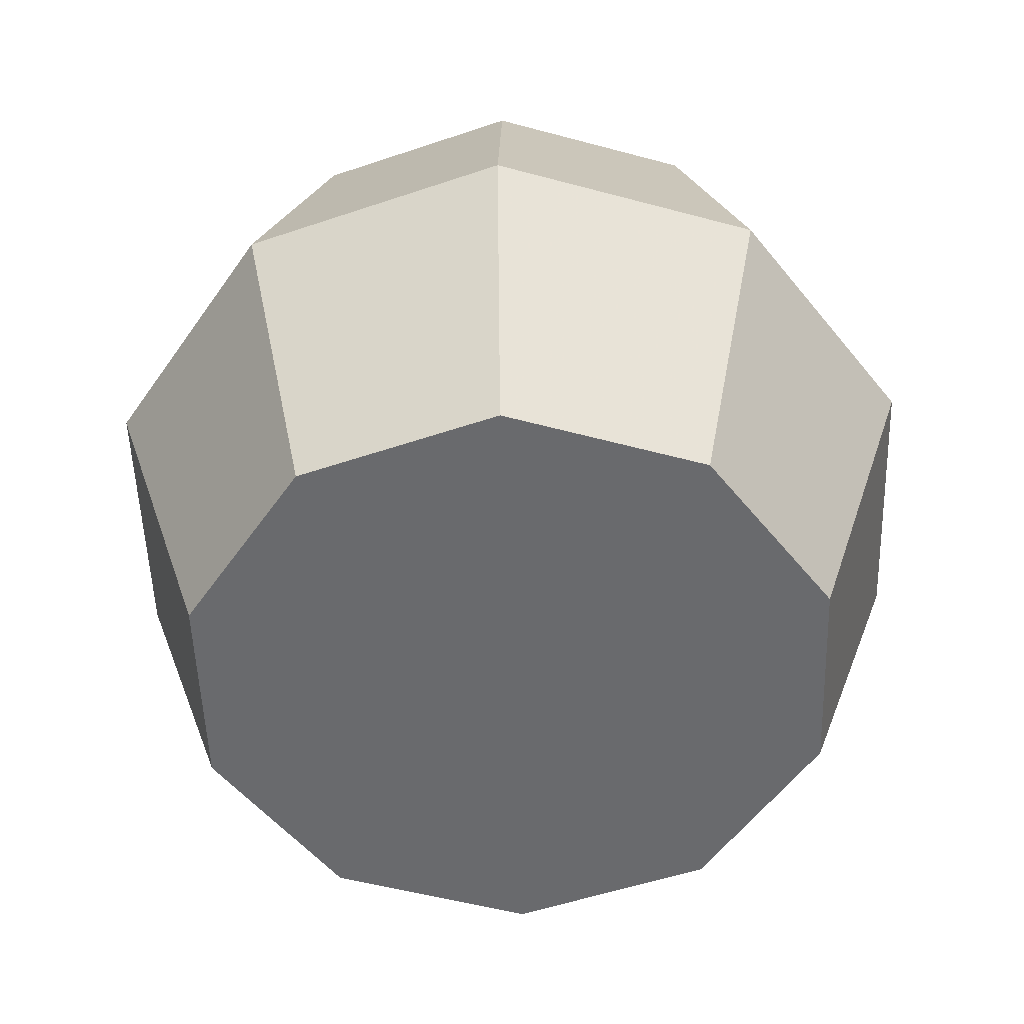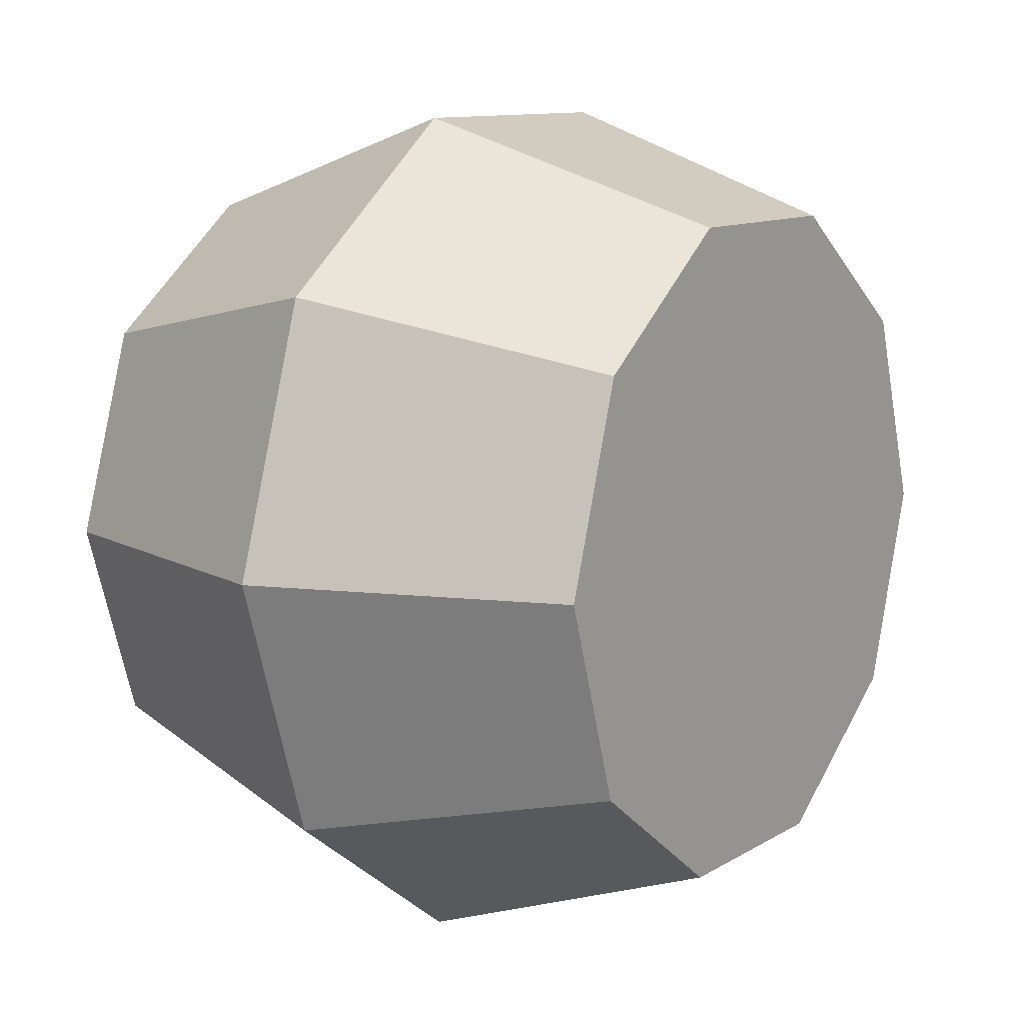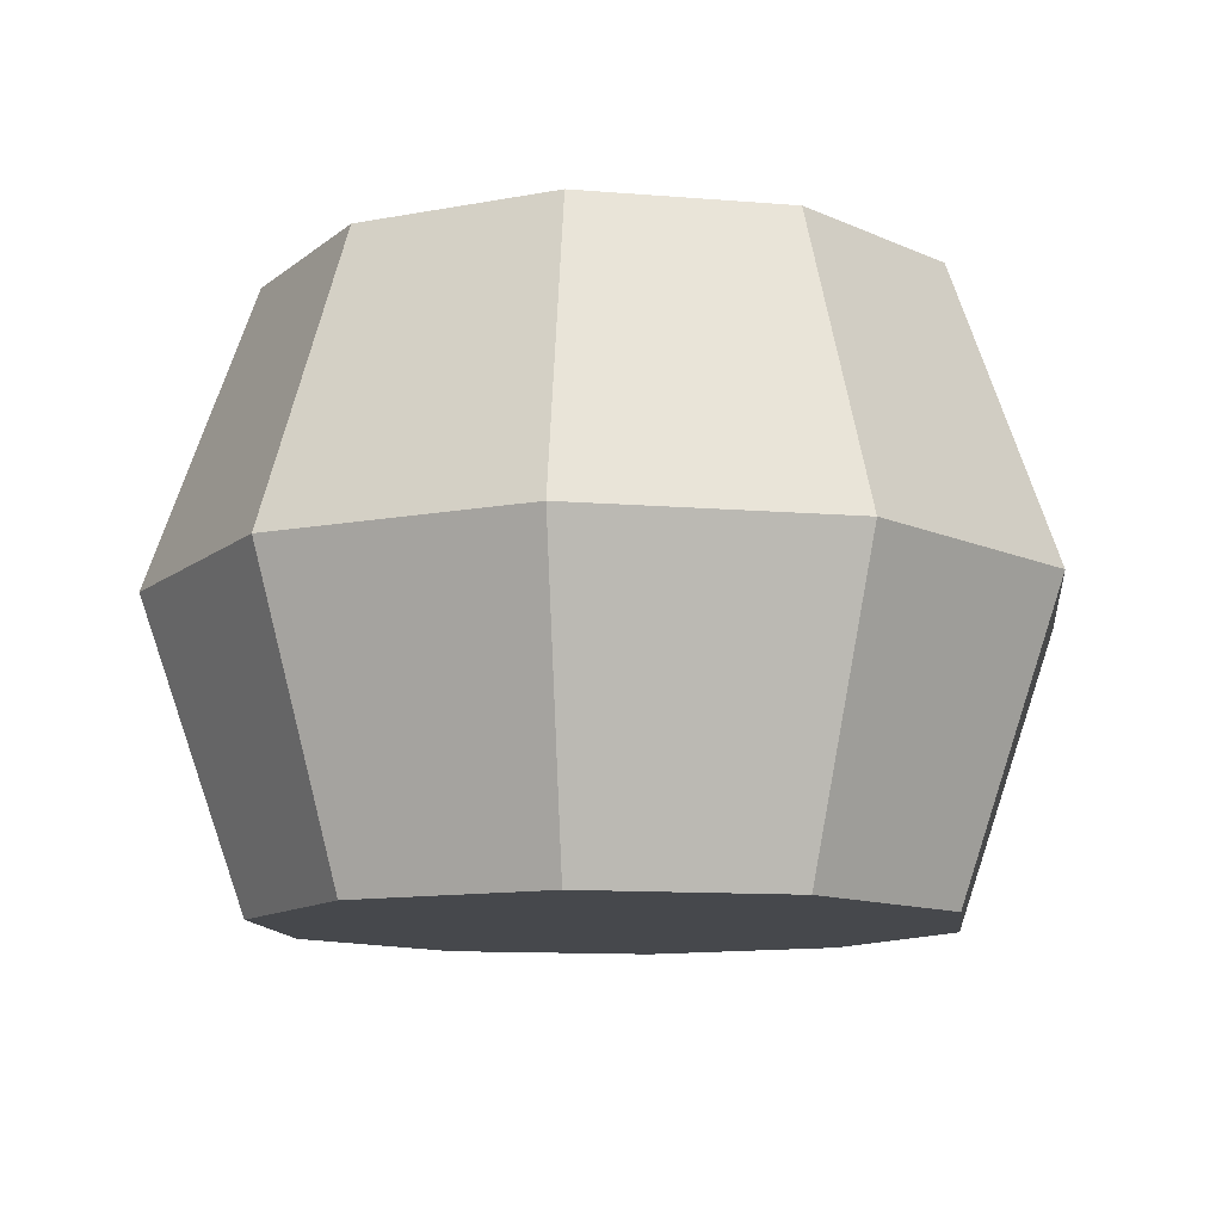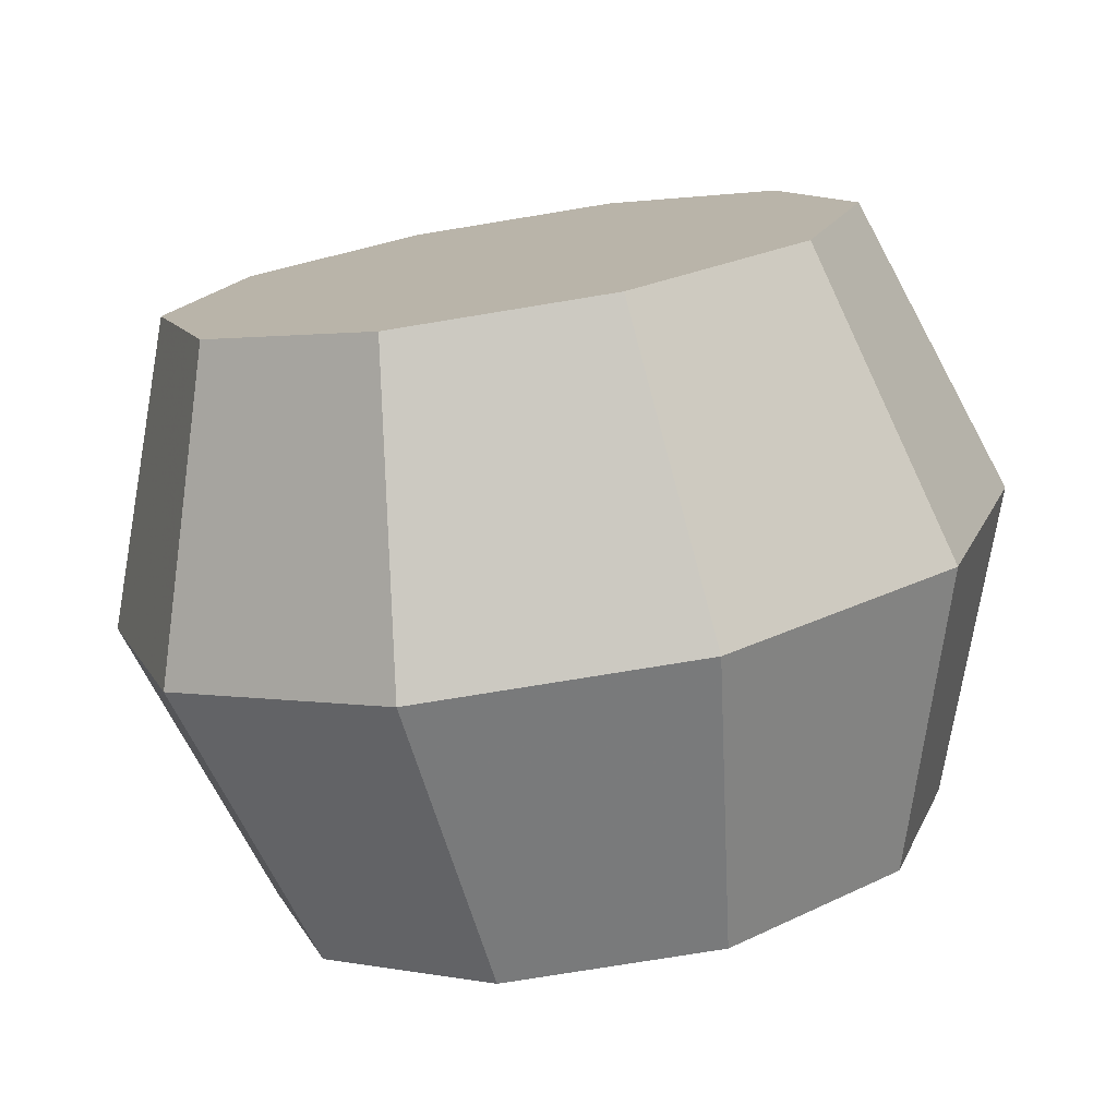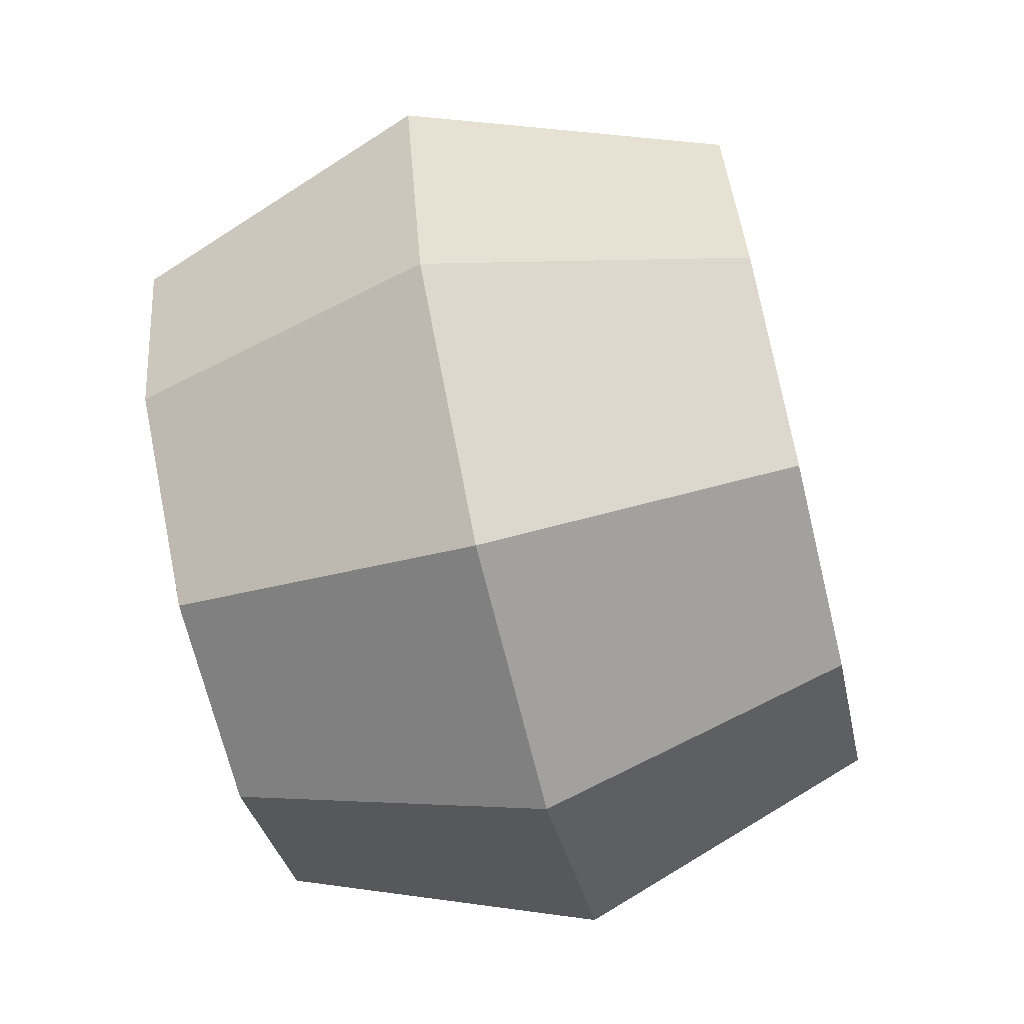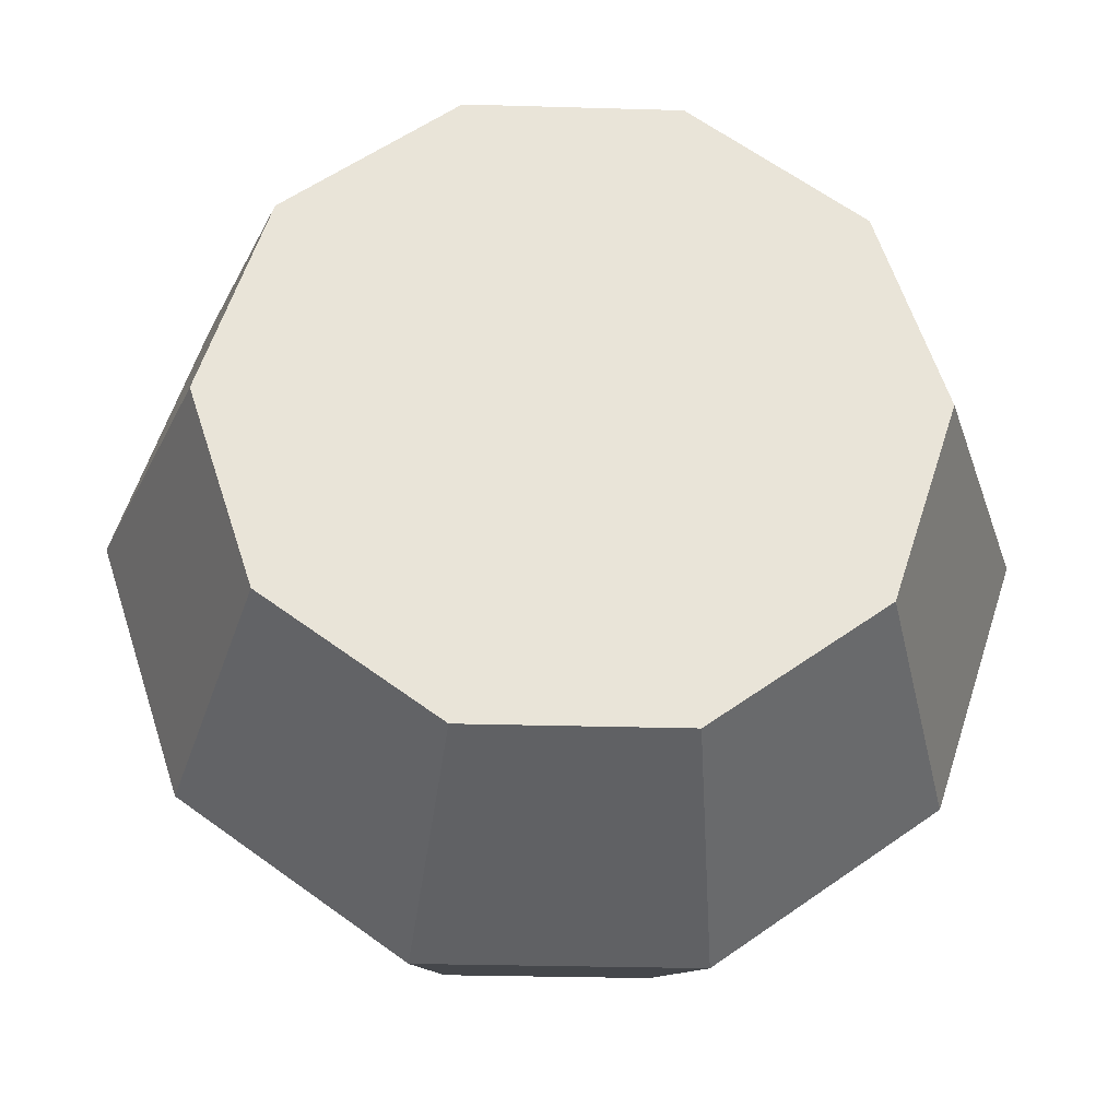
<metadata>
{"format":"obj","ext":"obj","renderer":"f3d","projection":"perspective","resolution":1024,"background":"white","views":[{"elev":-53.1,"azim":91.9,"up":"+Y"},{"elev":10.7,"azim":-55.6,"up":"+Z"},{"elev":-11.5,"azim":-47.3,"up":"+Y"},{"elev":-75.9,"azim":9.3,"up":"+Z"},{"elev":-68.6,"azim":103.7,"up":"+Z"},{"elev":-28.9,"azim":-2.5,"up":"+Z"}]}
</metadata>
<code>
v -0.4398	0.00019	0
v -0.3558	0.00019	0.2585
v -0.1359	0.00019	0.4182
v 0.1359	0.00019	0.4182
v 0.3558	0.00019	0.2585
v 0.4398	0.00019	0
v 0.3558	0.00019	-0.2585
v 0.1359	0.00019	-0.4182
v -0.1359	0.00019	-0.4182
v -0.3558	0.00019	-0.2585
v -0.3365	0.2972	0
v -0.2722	0.2972	0.1978
v -0.104	0.2972	0.32
v 0.104	0.2972	0.32
v 0.2722	0.2972	0.1978
v 0.3365	0.2972	0
v 0.2722	0.2972	-0.1978
v 0.104	0.2972	-0.32
v -0.104	0.2972	-0.32
v -0.2722	0.2972	-0.1978
v -0	0.2972	0
v -0.3365	-0.2968	0
v -0.2722	-0.2968	0.1978
v -0.104	-0.2968	0.32
v 0.104	-0.2968	0.32
v 0.2722	-0.2968	0.1978
v 0.3365	-0.2968	0
v 0.2722	-0.2968	-0.1978
v 0.104	-0.2968	-0.32
v -0.104	-0.2968	-0.32
v -0.2722	-0.2968	-0.1978
v -0	-0.2968	0
f 1 12 11
f 1 2 12
f 2 13 12
f 2 3 13
f 3 14 13
f 3 4 14
f 4 15 14
f 4 5 15
f 5 16 15
f 5 6 16
f 6 17 16
f 6 7 17
f 7 18 17
f 7 8 18
f 8 19 18
f 8 9 19
f 9 20 19
f 9 10 20
f 10 11 20
f 10 1 11
f 21 11 12
f 21 12 13
f 21 13 14
f 21 14 15
f 21 15 16
f 21 16 17
f 21 17 18
f 21 18 19
f 21 19 20
f 21 20 11
f 22 23 1
f 23 2 1
f 23 24 2
f 24 3 2
f 24 25 3
f 25 4 3
f 25 26 4
f 26 5 4
f 26 27 5
f 27 6 5
f 27 28 6
f 28 7 6
f 28 29 7
f 29 8 7
f 29 30 8
f 30 9 8
f 30 31 9
f 31 10 9
f 31 22 10
f 22 1 10
f 23 22 32
f 24 23 32
f 25 24 32
f 26 25 32
f 27 26 32
f 28 27 32
f 29 28 32
f 30 29 32
f 31 30 32
f 22 31 32

</code>
